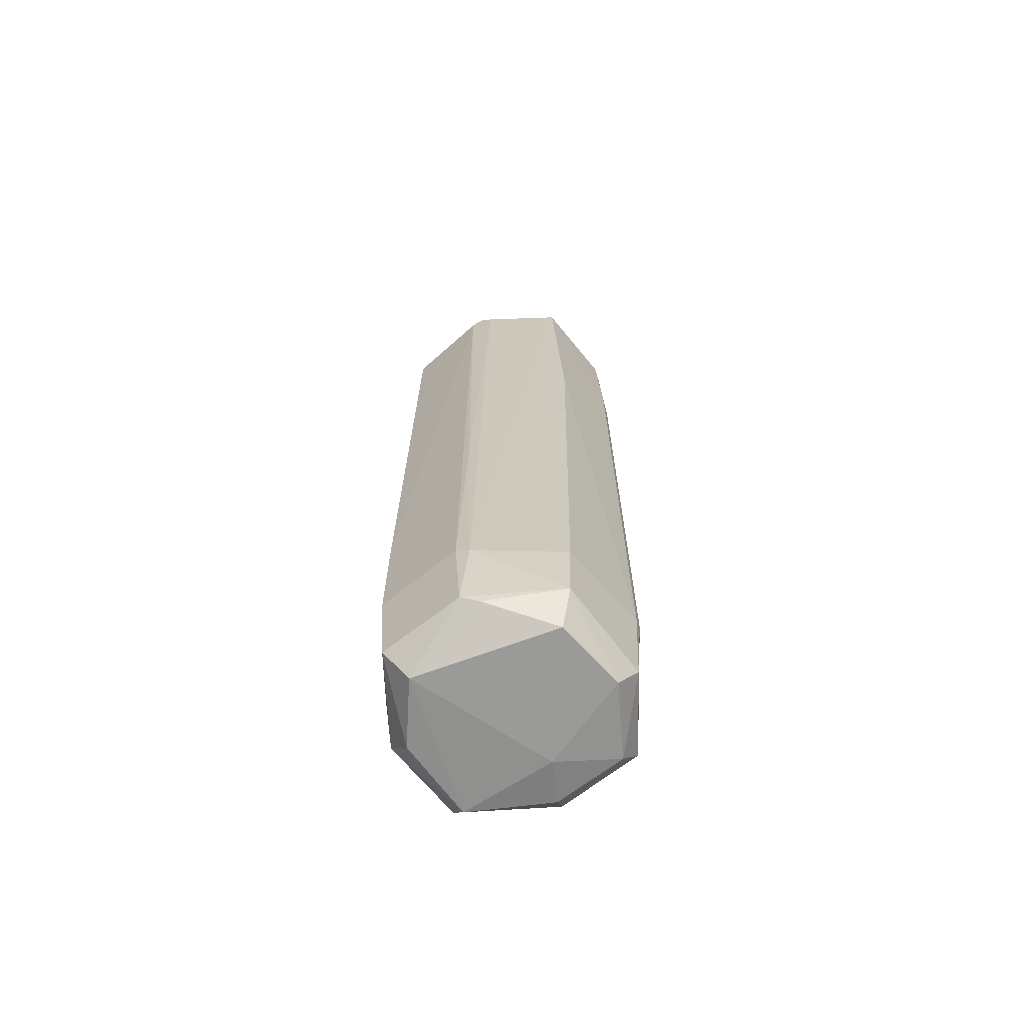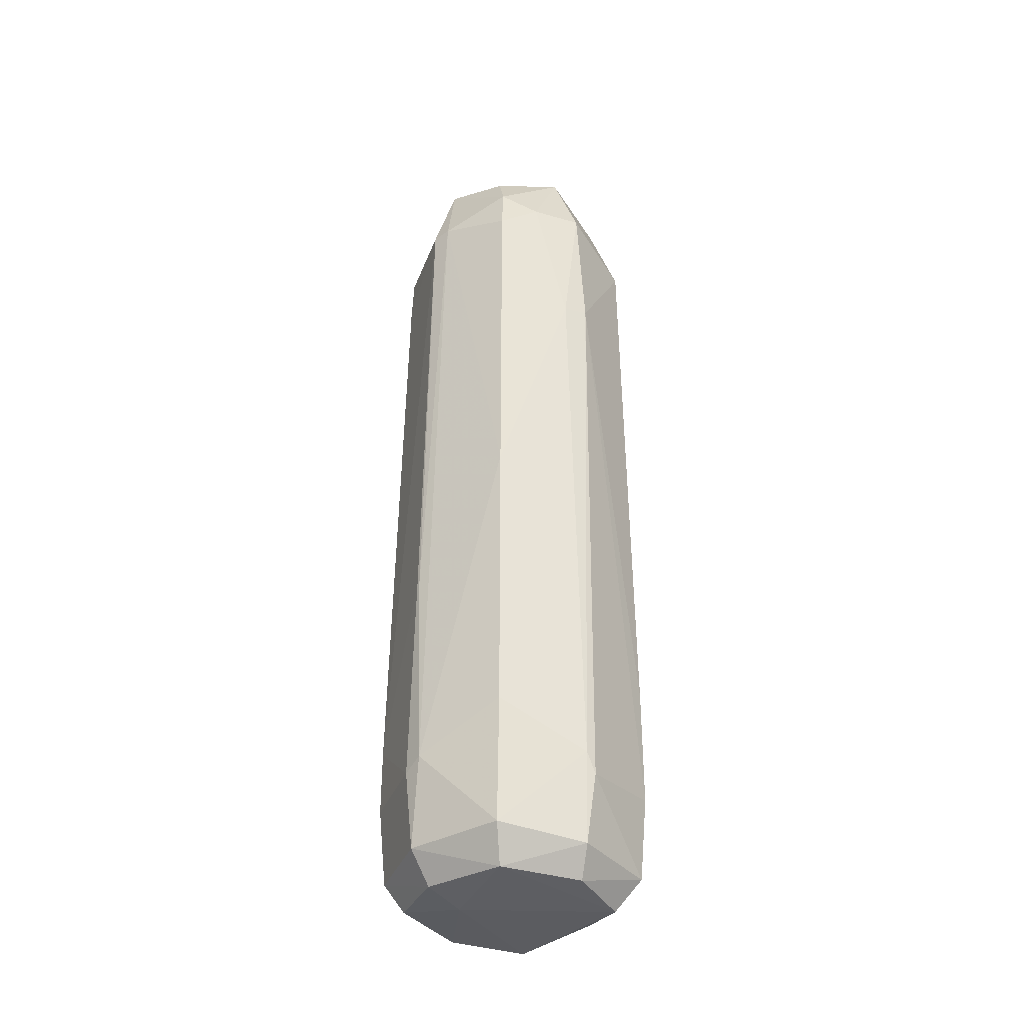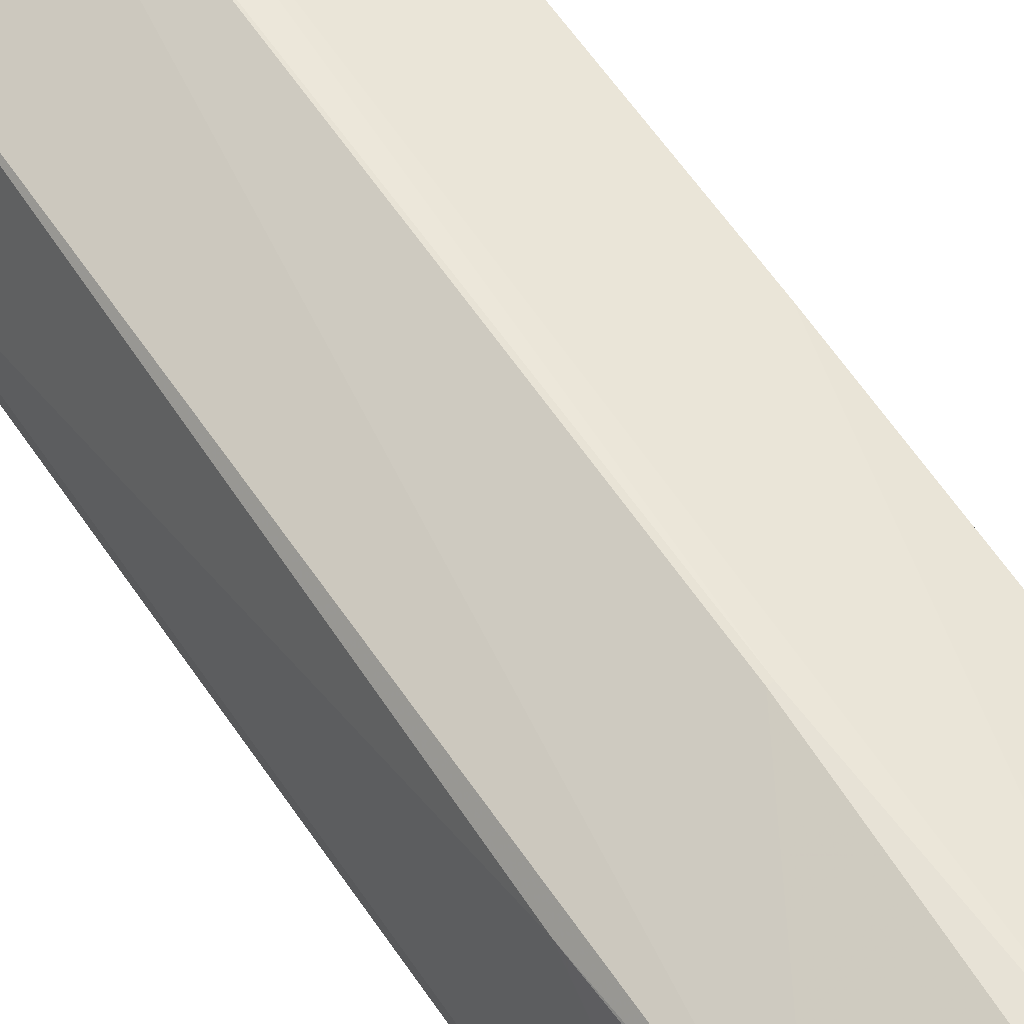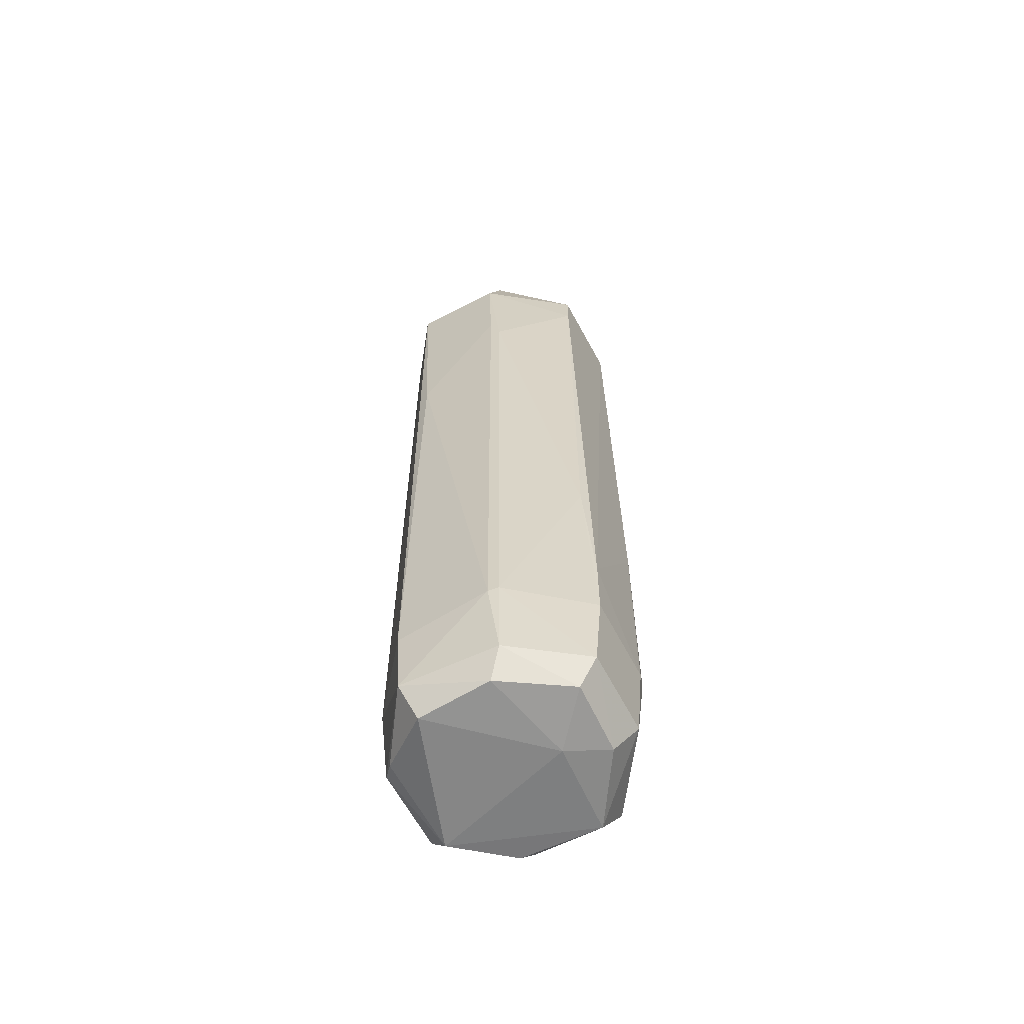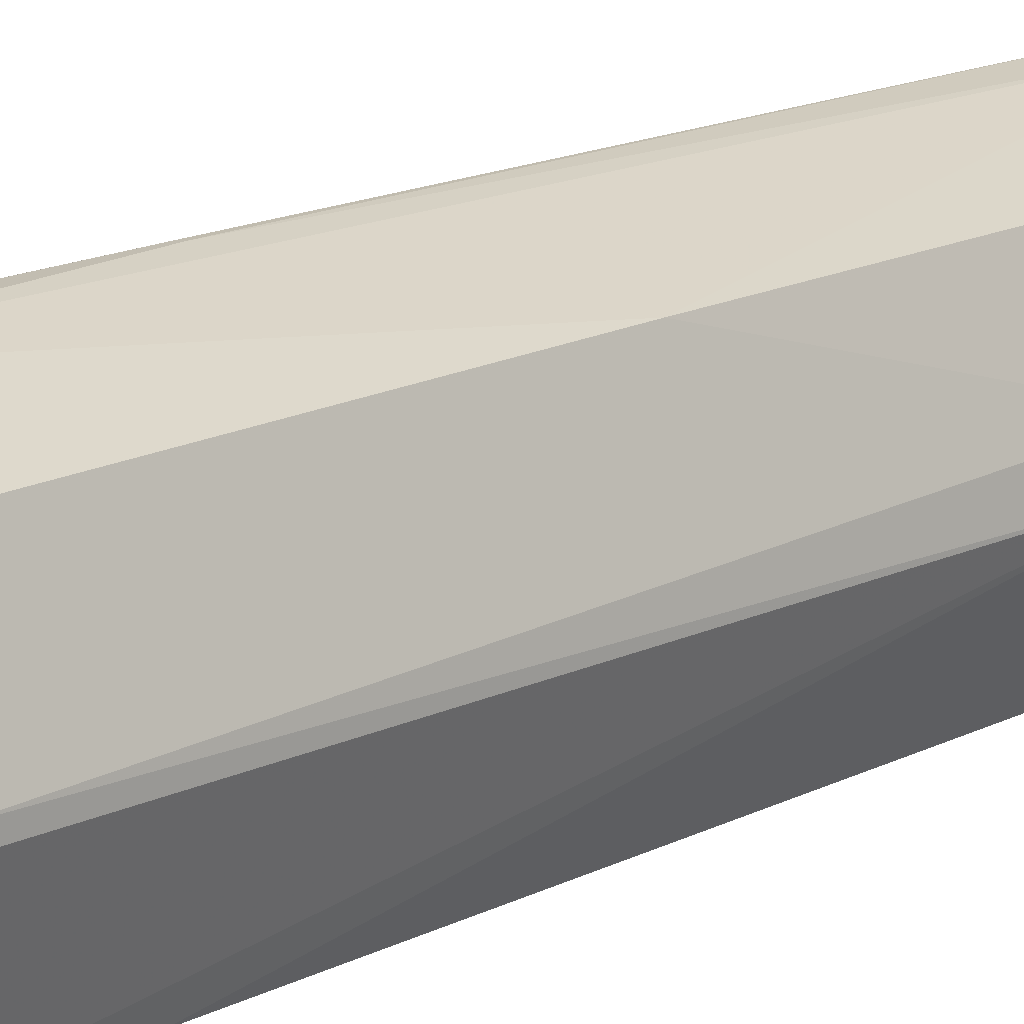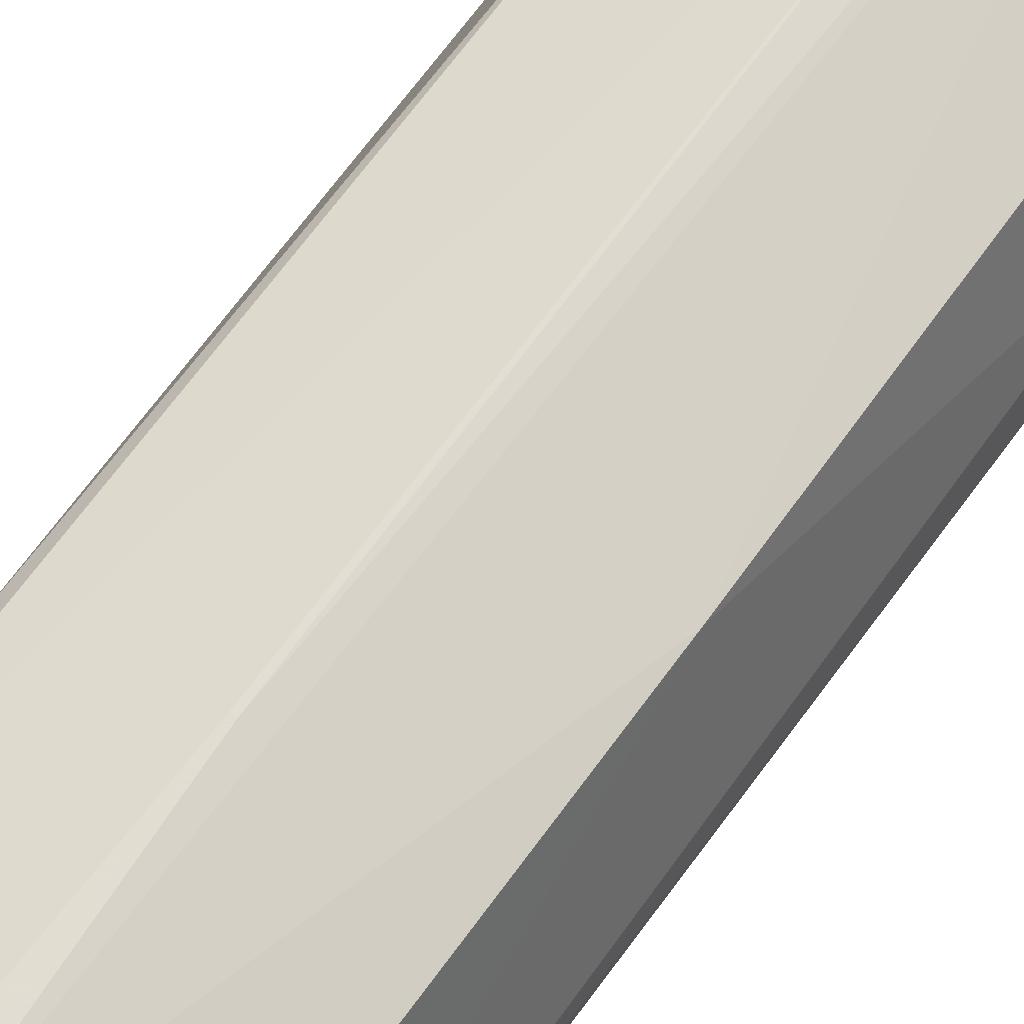
<metadata>
{"format":"obj","ext":"obj","renderer":"f3d","projection":"perspective","resolution":1024,"background":"white","views":[{"elev":-67.6,"azim":-160.3,"up":"+Y"},{"elev":-36.8,"azim":51.3,"up":"+Y"},{"elev":62.9,"azim":-34.1,"up":"+Z"},{"elev":-61.1,"azim":-81.2,"up":"+Y"},{"elev":16.8,"azim":44.8,"up":"+Z"},{"elev":68.1,"azim":36.0,"up":"+Z"}]}
</metadata>
<code>
o convex_0
v -0.06431 -3.846 -0.8815
v 0.02087 -1.259 1.052
v -0.007394 -1.259 1.052
v 0.02087 3.774 -0.7679
v 1.045 -3.193 -6.4e-05
v -0.9459 -3.761 0.08491
v -0.007394 3.718 0.7675
v -0.9744 3.006 -0.05698
v 0.9023 3.006 0.4262
v 0.7602 2.864 -0.7394
v 0.7602 -3.732 0.7673
v -0.7469 -3.078 0.8243
v -0.7185 3.034 -0.7679
v -0.7185 3.005 0.7389
v 0.7602 -3.79 -0.7109
v -0.7185 -3.163 -0.7394
v 0.04912 -0.9742 -0.9955
v 0.7887 2.75 0.7673
v -0.06431 -3.988 0.796
v 1.016 3.035 -6.4e-05
v -0.007394 2.978 0.995
v -0.69 3.774 -6.4e-05
v 0.7317 3.774 0.02819
v 0.02087 3.12 -0.9671
v 0.106 -2.993 1.052
v -0.5762 -4.017 -0.5688
v 0.8169 -4.017 -0.02852
v -1.003 -3.078 -6.4e-05
v 0.7885 -3.078 -0.7679
v 0.8169 -2.68 0.7958
v -0.007394 -3.135 -0.9955
v -1.003 1.869 0.05645
v -0.007394 4.002 0.05645
v 1.045 1.812 -0.05698
v -0.6331 -3.96 0.6252
v 1.016 1.755 0.1703
v -0.03585 -3.732 0.995
v -0.8036 -1.429 0.7391
v 0.5894 -4.046 -0.5688
v -0.7754 1.101 -0.6825
v 0.7317 3.176 0.7106
v 0.6179 -4.017 0.6252
v -0.69 -3.732 -0.7109
v -0.09277 3.035 -0.9671
v 0.106 3.035 -0.9671
v 0.5894 3.518 -0.5688
v -0.1497 -4.046 0.4262
v 0.9877 -3.789 0.05645
v -1.003 -3.049 0.08491
v 1.045 -3.022 0.08491
v 0.8169 -0.2345 0.7958
v 0.163 2.978 0.9665
v -0.7185 -3.732 0.7673
v 0.106 -3.05 -0.9955
v -0.5477 3.603 -0.5404
v -0.06431 -3.078 1.052
v -0.7469 2.636 0.7389
v -1.003 2.067 -0.02852
v -0.5477 3.518 0.5683
v -0.8036 -3.988 -6.4e-05
v 0.7885 -2.083 -0.7679
v 0.5327 3.575 0.5968
v 0.07758 -3.79 -0.9384
v -0.7469 -2.538 0.8243
f 57 38 64
f 3 2 21
f 7 14 21
f 13 8 22
f 8 14 22
f 9 20 23
f 2 3 25
f 5 15 29
f 25 11 30
f 16 13 31
f 4 22 33
f 22 7 33
f 23 4 33
f 7 23 33
f 10 20 34
f 5 29 34
f 9 18 36
f 20 9 36
f 34 20 36
f 11 25 37
f 26 1 39
f 15 27 39
f 13 16 40
f 16 28 40
f 18 9 41
f 9 23 41
f 11 37 42
f 37 19 42
f 39 27 42
f 1 26 43
f 6 28 43
f 28 16 43
f 16 31 43
f 13 4 44
f 4 24 44
f 24 17 44
f 31 13 44
f 17 31 44
f 4 10 45
f 24 4 45
f 17 24 45
f 10 4 46
f 20 10 46
f 4 23 46
f 23 20 46
f 19 35 47
f 26 39 47
f 42 19 47
f 39 42 47
f 15 5 48
f 27 15 48
f 11 42 48
f 42 27 48
f 28 6 49
f 32 28 49
f 12 38 49
f 38 32 49
f 30 11 50
f 5 34 50
f 34 36 50
f 48 5 50
f 11 48 50
f 25 30 51
f 36 18 51
f 30 50 51
f 50 36 51
f 21 2 52
f 7 21 52
f 2 25 52
f 18 41 52
f 41 7 52
f 51 18 52
f 25 51 52
f 6 35 53
f 35 19 53
f 19 37 53
f 49 6 53
f 12 49 53
f 31 17 54
f 17 45 54
f 4 13 55
f 22 4 55
f 13 22 55
f 25 3 56
f 37 25 56
f 53 37 56
f 12 53 56
f 14 8 57
f 21 14 57
f 8 32 57
f 32 38 57
f 8 13 58
f 32 8 58
f 28 32 58
f 13 40 58
f 40 28 58
f 14 7 59
f 7 22 59
f 22 14 59
f 35 6 60
f 43 26 60
f 6 43 60
f 47 35 60
f 26 47 60
f 10 34 61
f 34 29 61
f 45 10 61
f 29 54 61
f 54 45 61
f 23 7 62
f 7 41 62
f 41 23 62
f 29 15 63
f 39 1 63
f 15 39 63
f 1 43 63
f 43 31 63
f 54 29 63
f 31 54 63
f 3 21 64
f 38 12 64
f 56 3 64
f 12 56 64
f 21 57 64

</code>
